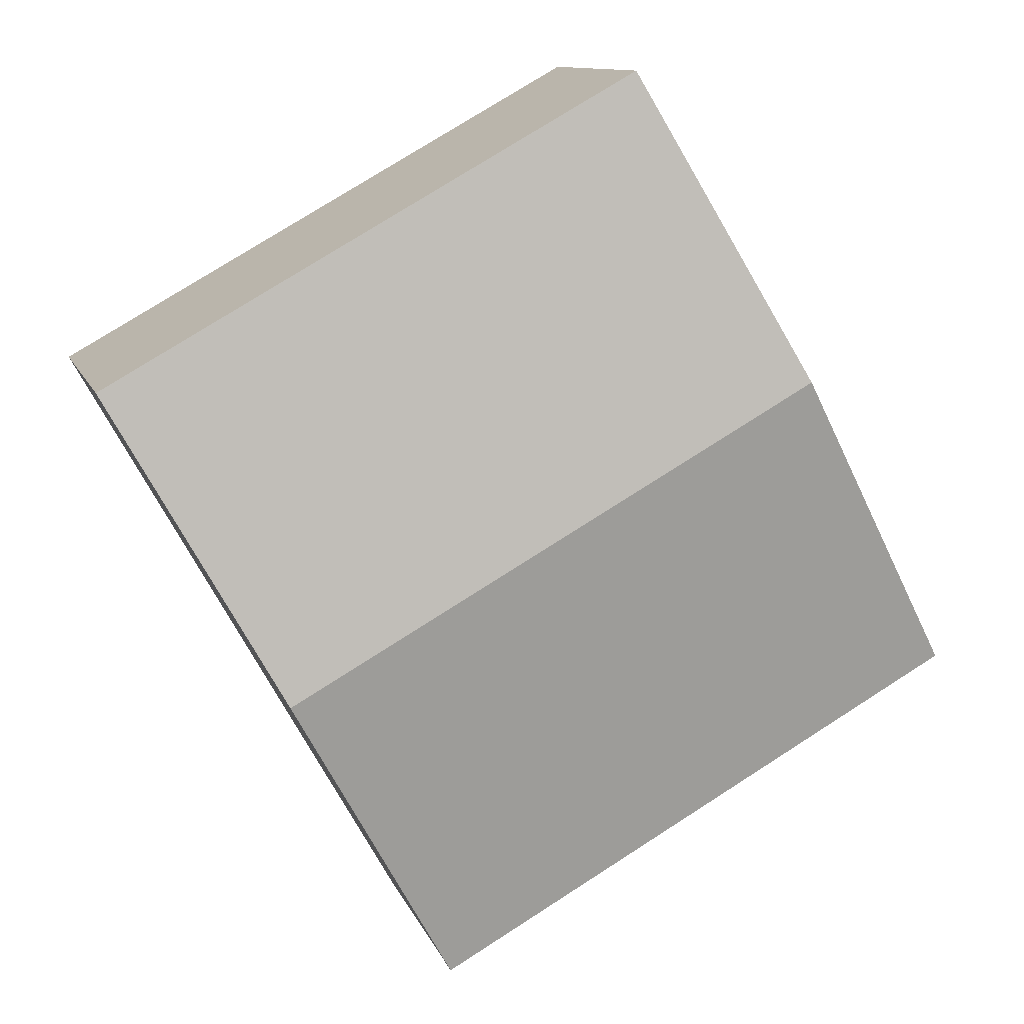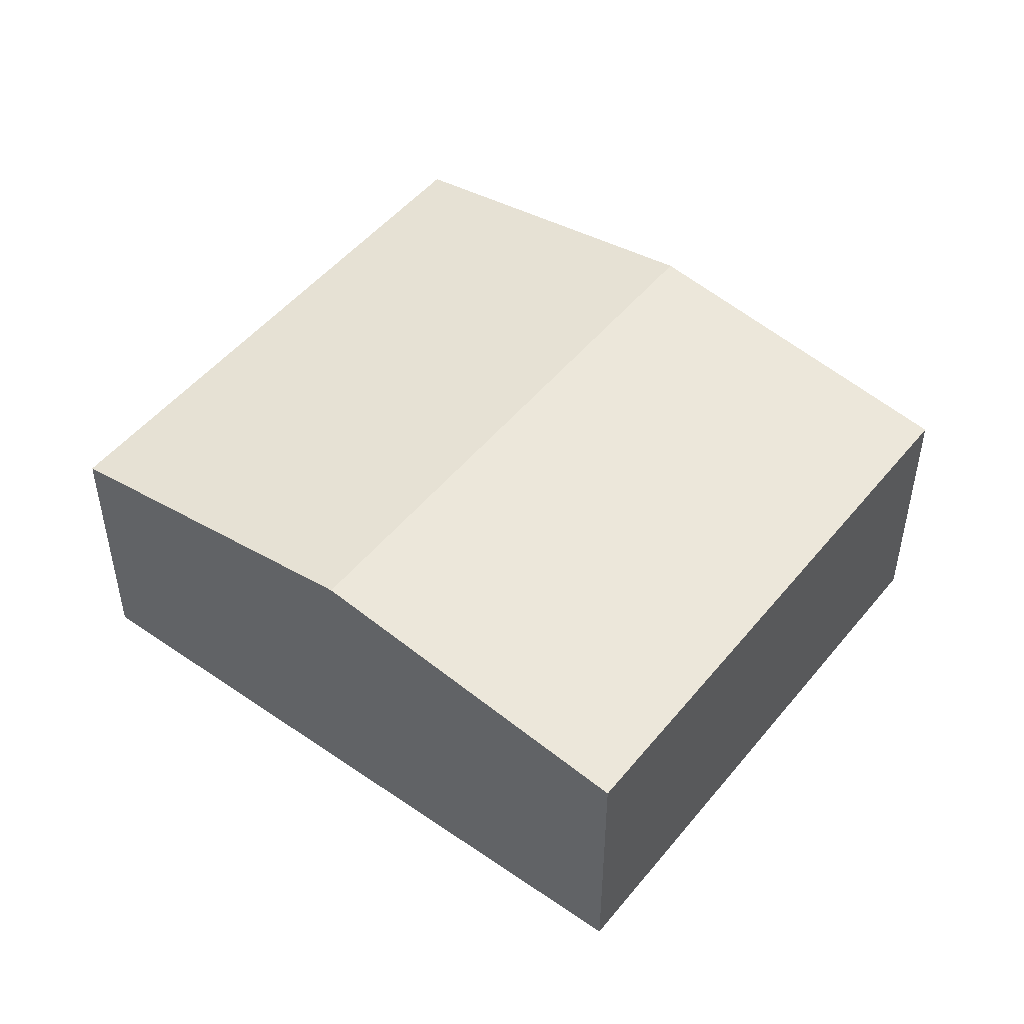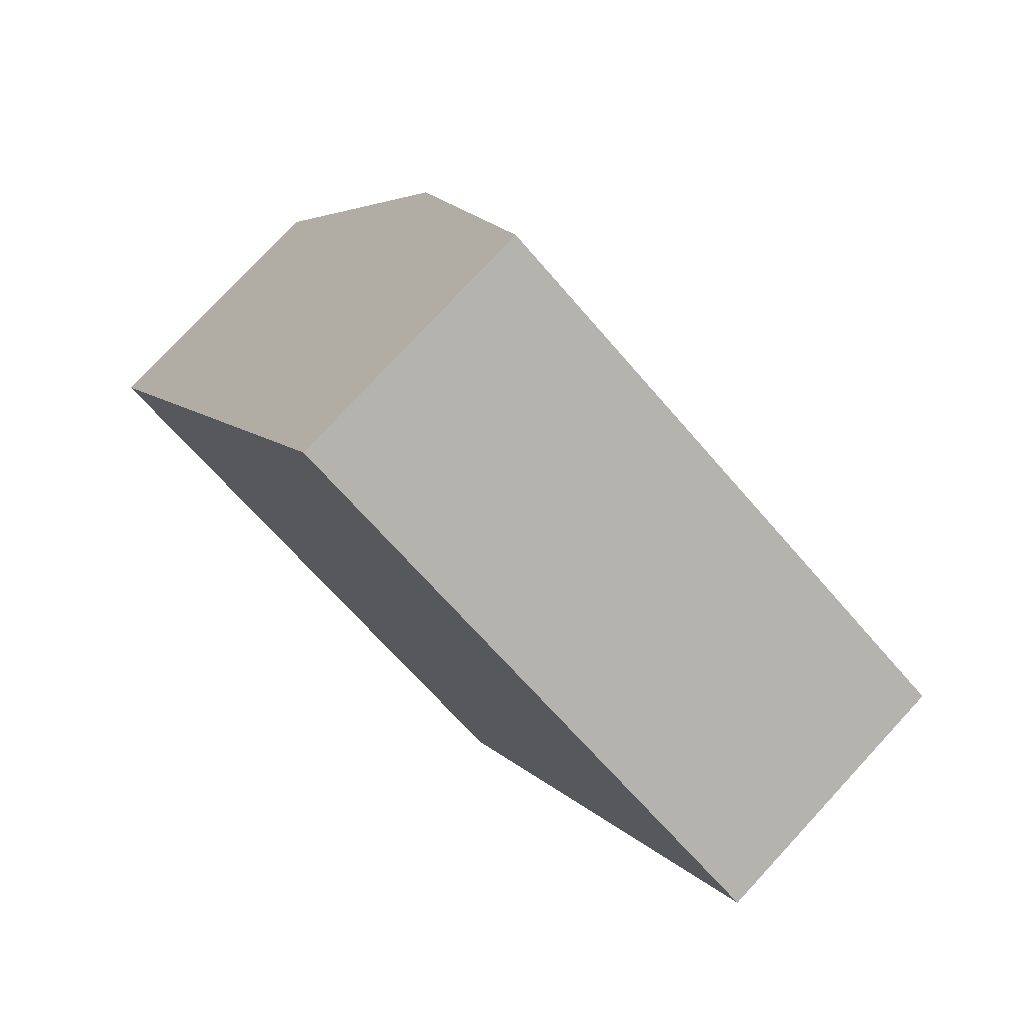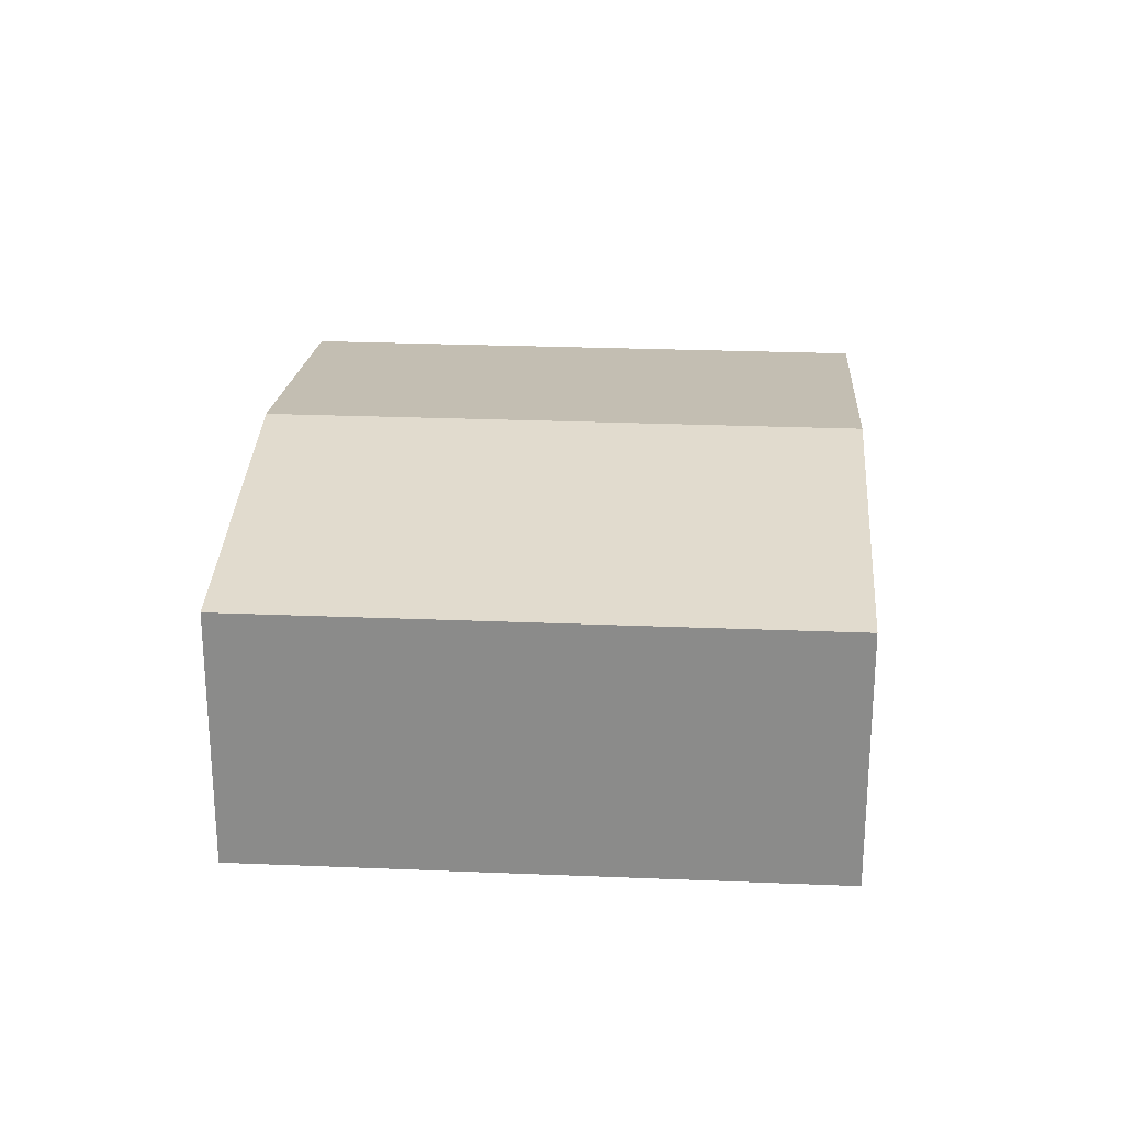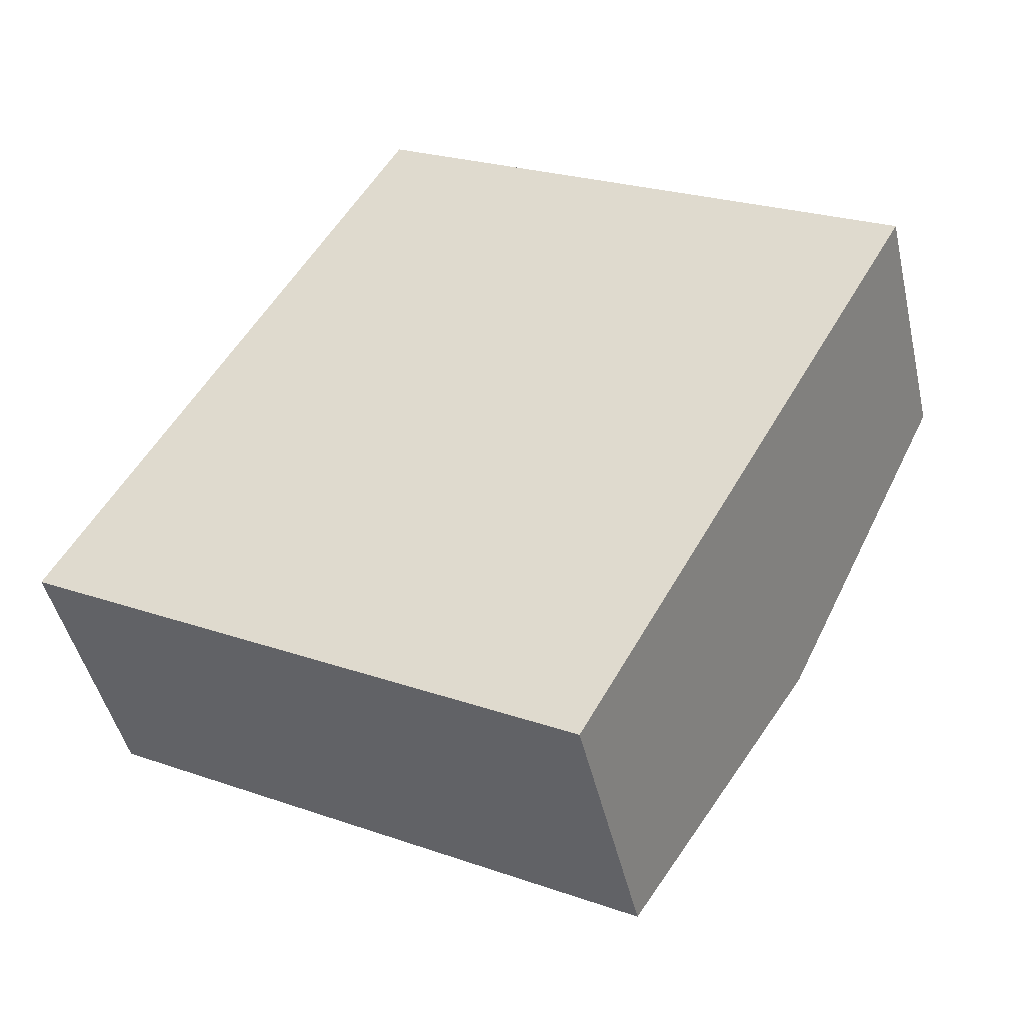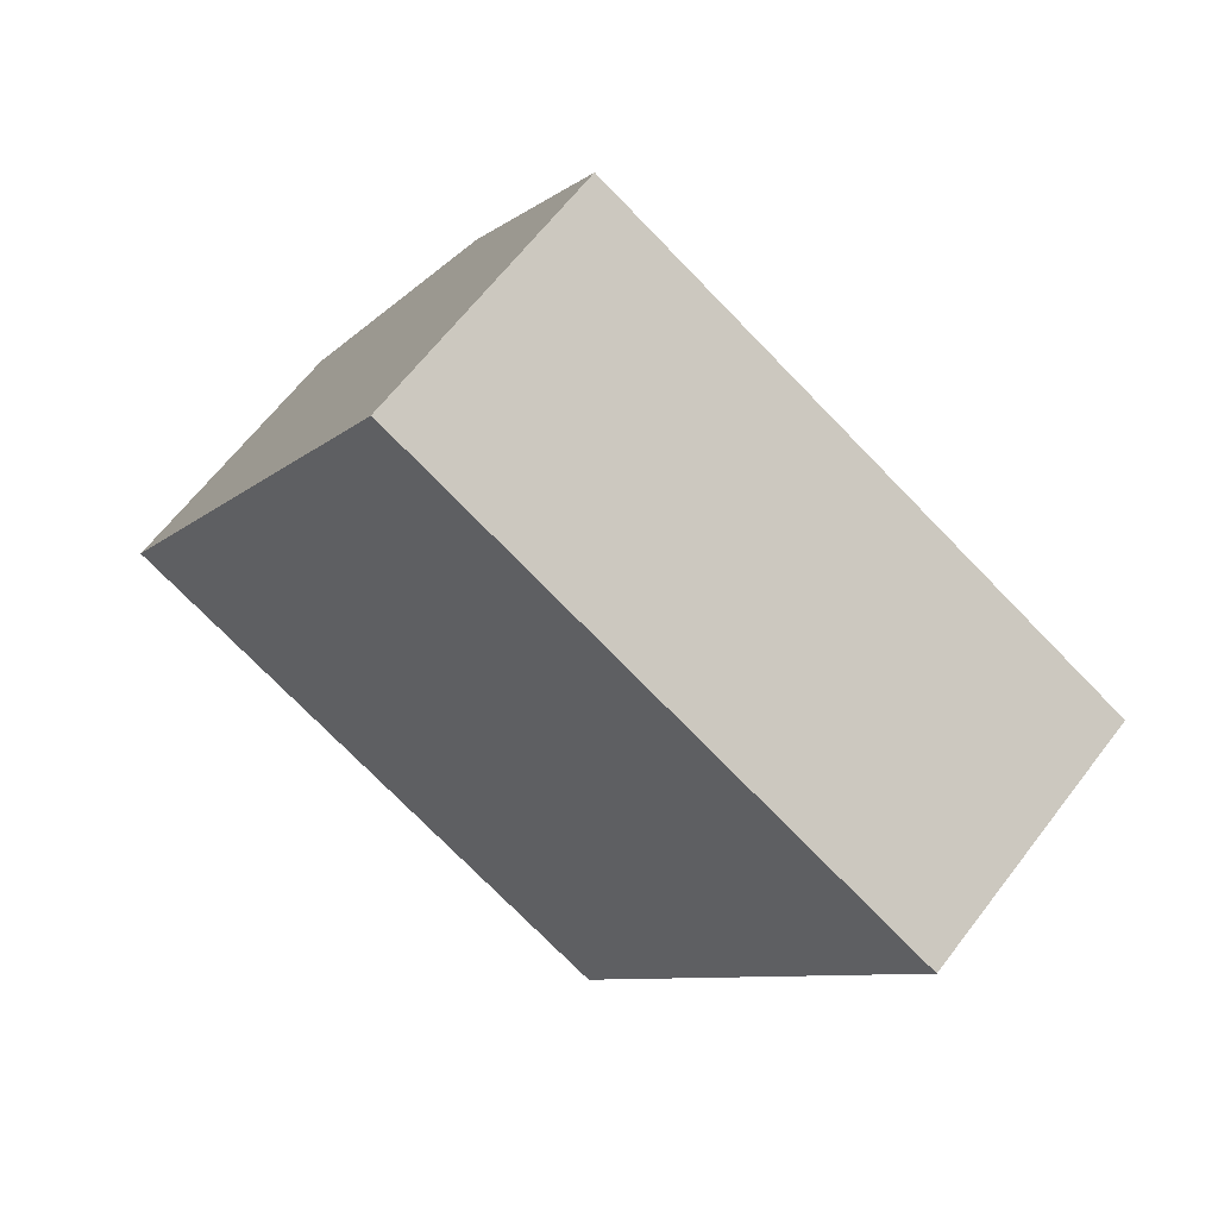
<metadata>
{"format":"obj","ext":"obj","renderer":"f3d","projection":"perspective","resolution":1024,"background":"white","views":[{"elev":11.3,"azim":164.4,"up":"+Z"},{"elev":49.4,"azim":-23.5,"up":"+Y"},{"elev":77.1,"azim":42.8,"up":"+Z"},{"elev":25.7,"azim":-147.1,"up":"+Y"},{"elev":-45.7,"azim":12.8,"up":"+Z"},{"elev":63.6,"azim":37.2,"up":"+Z"}]}
</metadata>
<code>
v  8.253 2.525 2.99
v  1.611 3.01 2.895
v  3.223 2.525 5.789
v  7.273 2.82 1.229
v  6.642 3.01 0.095
v  5.03 2.525 -2.8
v  0.684 2.731 1.229
v  0 2.525 1.546e-16
v  0 0 0
v  0.684 -7.525e-17 1.229
v  1.611 -1.773e-16 2.895
v  3.223 -3.545e-16 5.789
v  8.253 -1.831e-16 2.99
v  7.273 -7.525e-17 1.229
v  6.642 -5.817e-18 0.095
v  5.03 1.715e-16 -2.8
g defaultobject
f 1 2 3
f 2 1 4
f 2 4 5
f 6 2 5
f 2 6 7
f 7 6 8
f 9 7 8
f 7 9 2
f 2 9 10
f 2 10 3
f 3 10 11
f 3 11 12
f 12 1 3
f 1 12 13
f 13 4 1
f 4 13 5
f 5 13 14
f 5 14 6
f 6 14 15
f 6 15 16
f 16 8 6
f 8 16 9
f 11 13 12
f 13 11 10
f 13 10 9
f 13 9 16
f 13 16 14
f 14 16 15

</code>
